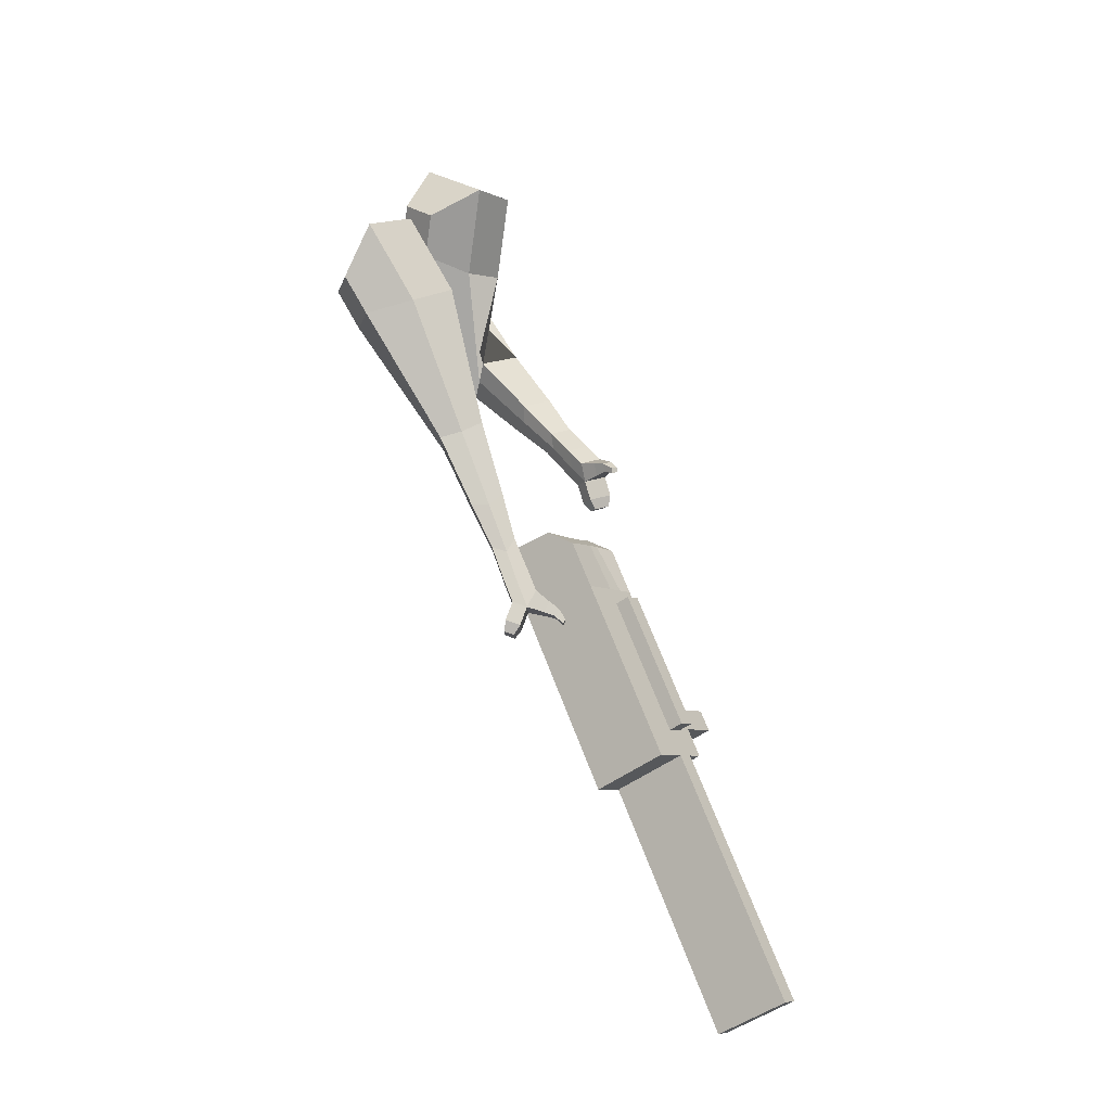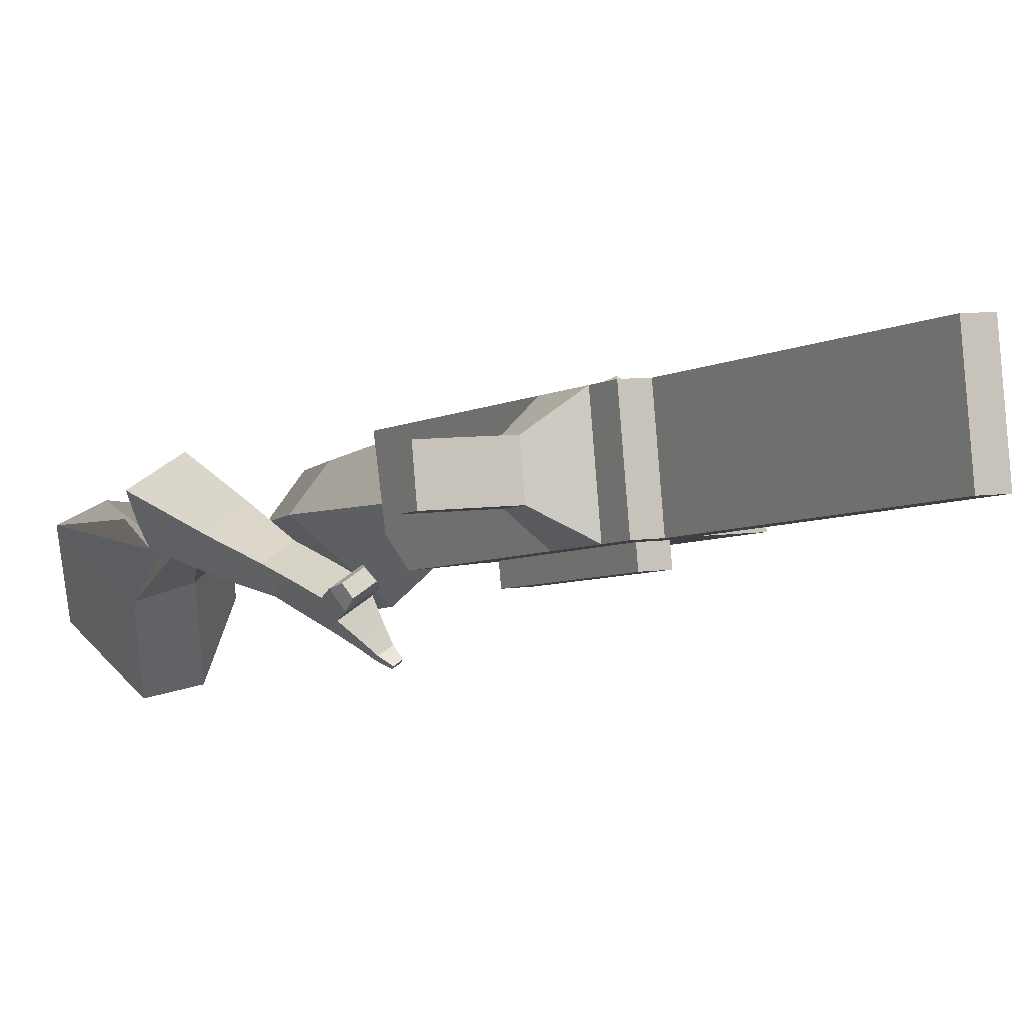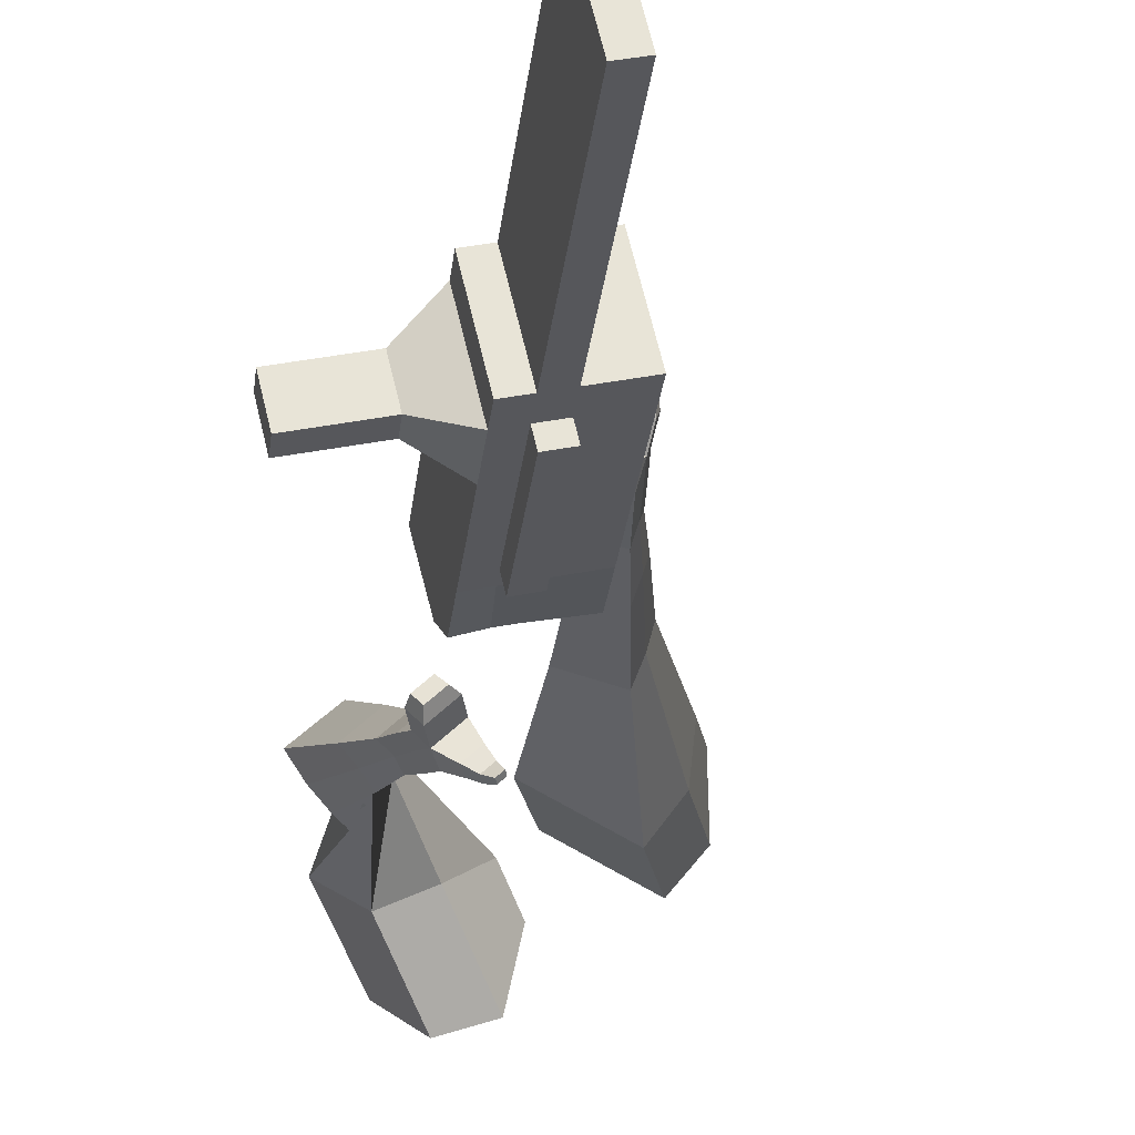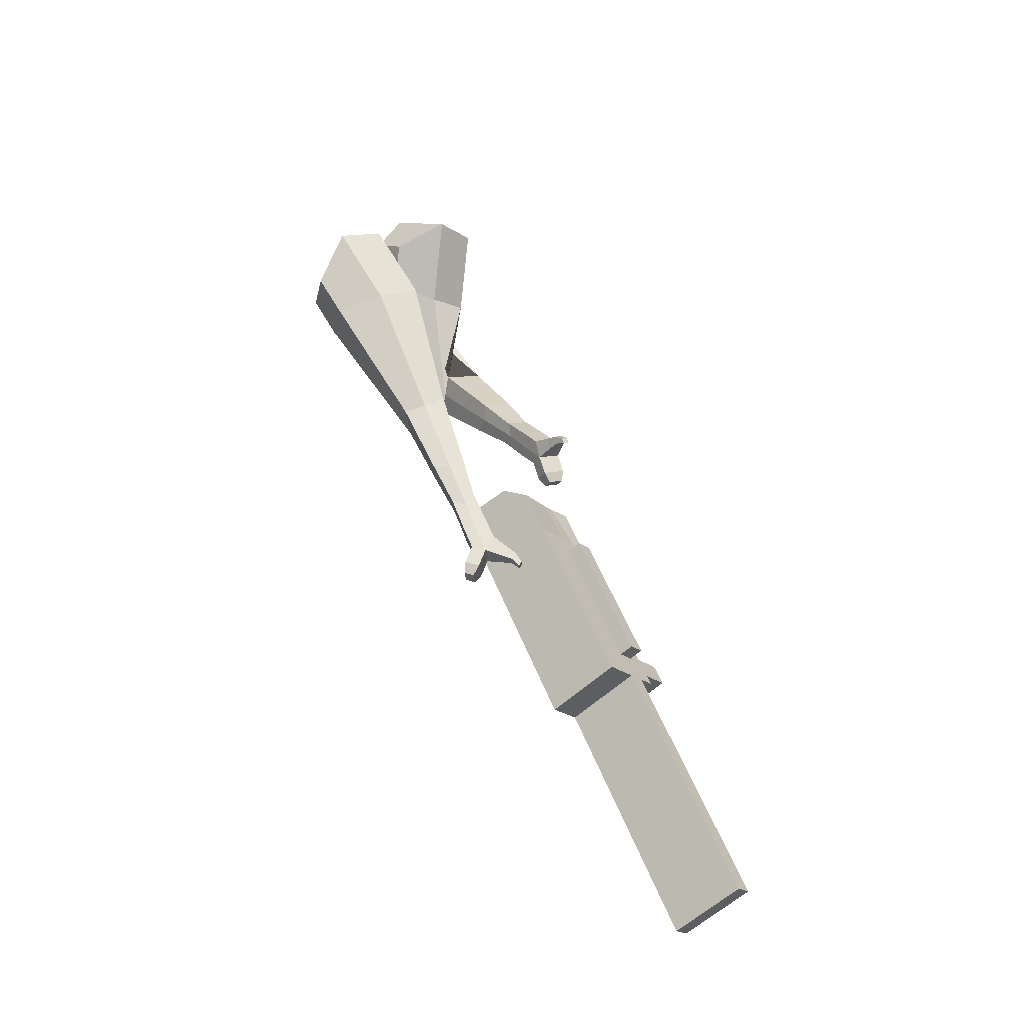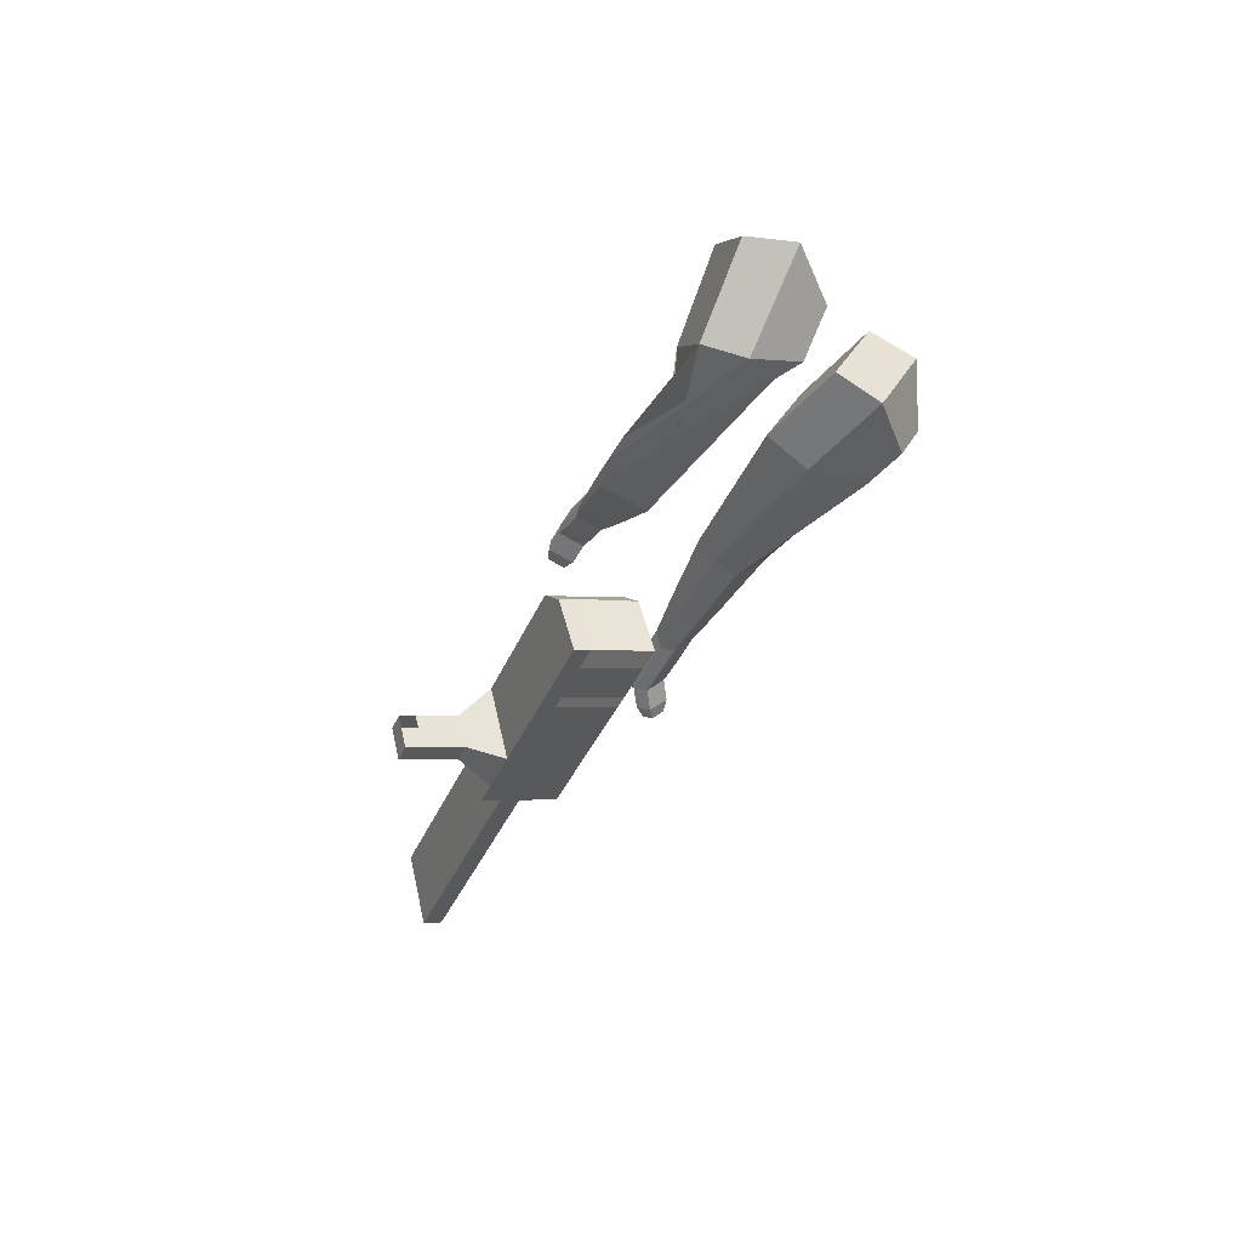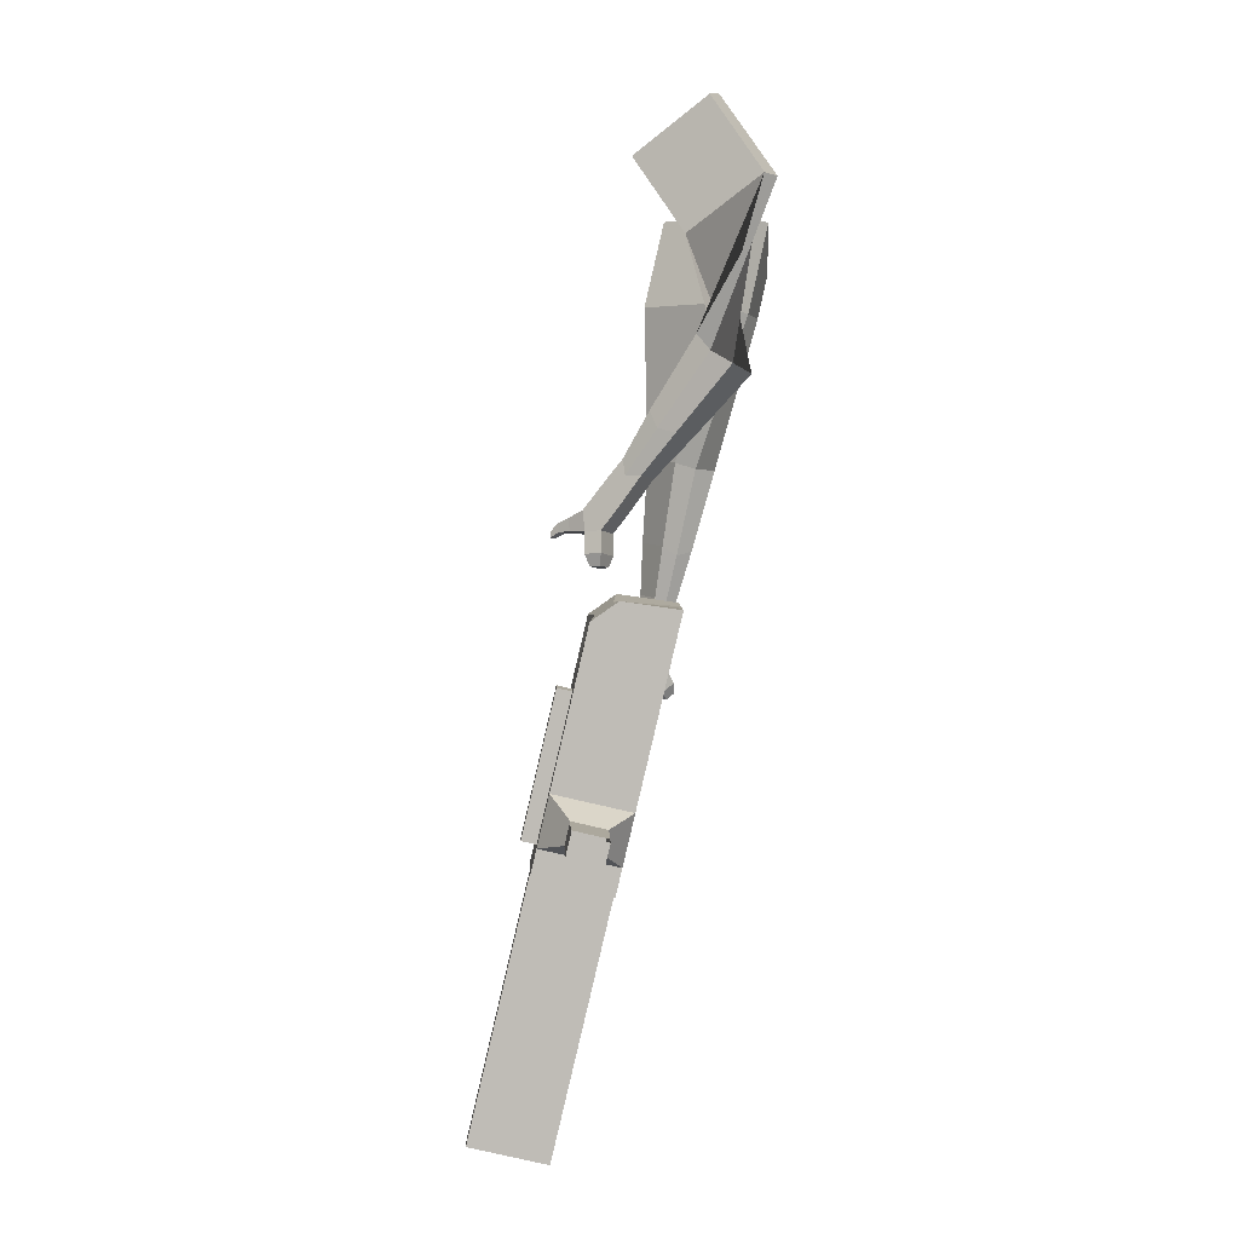
<metadata>
{"format":"obj","ext":"obj","renderer":"f3d","projection":"perspective","resolution":1024,"background":"white","views":[{"elev":-27.7,"azim":-71.6,"up":"+Z"},{"elev":-25.5,"azim":136.3,"up":"+Y"},{"elev":-45.5,"azim":159.8,"up":"+Y"},{"elev":-42.2,"azim":-69.1,"up":"+Z"},{"elev":44.7,"azim":147.4,"up":"+Z"},{"elev":23.0,"azim":72.8,"up":"+Z"}]}
</metadata>
<code>
o Cube.046_Cube.010
v 135.4 95.08 -1198
v 63.57 -107.2 -1148
v 184.4 27.26 -1402
v 112.5 -175 -1352
v -67.12 150.4 -1265
v -139 -51.84 -1215
v -18.16 82.61 -1469
v -90 -119.7 -1419
v 68.02 188.5 -917.3
v -3.83 -13.82 -867.3
v -206.4 41.54 -934.3
v -134.5 243.8 -984.4
v 37.51 230.7 -790.3
v -34.33 28.43 -740.2
v -236.9 83.79 -807.3
v -165 286.1 -857.3
v 19.49 255.7 -715.2
v -29.61 104.3 -691.3
v -232.1 159.7 -758.3
v -183 311 -782.2
v 78.53 173.9 -961.1
v 6.686 -28.39 -911.1
v -124 229.2 -1028
v -195.8 26.97 -978.1
v 167.1 51.2 -1330
v 95.25 -151.1 -1280
v -35.44 106.6 -1397
v -107.3 -95.72 -1347
v 83.11 54.93 -1436
v 11.26 -147.3 -1385
v 34.15 122.8 -1232
v -37.69 -79.52 -1182
v -33.25 216.1 -950.8
v -105.1 13.86 -900.8
v -63.76 258.4 -823.8
v -126.6 66.22 -763.1
v -81.78 283.4 -748.7
v -123.4 117.4 -730.1
v -94.58 -0.7123 -944.6
v -22.74 201.6 -994.6
v -6.02 -123.4 -1313
v 65.83 78.88 -1364
v 133.7 41.09 -1419
v 12.94 -93.36 -1165
v -54.46 0.01623 -884.1
v -92.44 56.89 -751.8
v -89.26 108.1 -718.8
v 27.9 187.7 -977.9
v 116.5 65.04 -1347
v 61.9 -161.2 -1369
v 84.79 108.9 -1215
v 17.38 202.3 -934.1
v -13.12 244.5 -807
v -31.14 269.5 -732
v -43.95 -14.55 -927.9
v 44.61 -137.2 -1297
v -57.4 -52.43 -918.5
v -108 -38.59 -935.2
v 31.16 -175.1 -1287
v -19.47 -161.3 -1304
v -51.15 -117.4 -1172
v -0.5116 -131.2 -1155
v 223.6 -16.32 -1251
v 209.6 3.086 -1193
v 177.8 -86.36 -1171
v 191.8 -105.8 -1229
v 267.4 -28.28 -1237
v 253.4 -8.877 -1178
v 221.6 -98.32 -1156
v 235.6 -117.7 -1214
v 334.3 -46.59 -1214
v 320.3 -27.18 -1156
v 288.6 -116.6 -1134
v 302.6 -136 -1192
v 377.4 -58.37 -1200
v 363.4 -38.96 -1142
v 331.7 -128.4 -1120
v 345.7 -147.8 -1178
v 222.7 -384 -2039
v 172.1 -370.1 -2055
v 243.9 -167.9 -2105
v 294.6 -181.7 -2089
f 25 26 4 3
f 29 30 8 7
f 27 28 6 5
f 22 21 9 10
f 42 27 5 31
f 56 26 2 44
f 10 9 13 14
f 55 22 10 45
f 23 24 11 12
f 46 14 18 47
f 45 10 14 46
f 12 11 15 16
f 33 12 16 35
f 54 47 18 17
f 16 15 19 20
f 14 13 17 18
f 5 6 24 23
f 44 2 22 55
f 31 5 23 40
f 2 1 21 22
f 50 4 26 56
f 29 7 27 42
f 7 8 28 27
f 26 25 63 66
f 43 29 42 49
f 8 30 41 28
f 51 31 40 48
f 6 32 39 24
f 20 19 38 37
f 52 33 35 53
f 11 34 36 15
f 15 36 38 19
f 24 39 34 11
f 28 41 32 6
f 49 42 31 51
f 30 29 81 80
f 3 4 50 43
f 25 49 51 1
f 9 52 53 13
f 1 51 48 21
f 3 43 49 25
f 30 50 56 41
f 32 41 60 61
f 37 38 47 54
f 34 45 46 36
f 36 46 47 38
f 39 55 45 34
f 55 39 58 57
f 61 62 57 58
f 60 59 62 61
f 39 32 61 58
f 44 55 57 62
f 41 56 59 60
f 56 44 62 59
f 66 63 67 70
f 1 2 65 64
f 2 26 66 65
f 25 1 64 63
f 69 70 74 73
f 64 65 69 68
f 65 66 70 69
f 63 64 68 67
f 73 74 78 77
f 67 68 72 71
f 70 67 71 74
f 68 69 73 72
f 76 77 78 75
f 71 72 76 75
f 74 71 75 78
f 82 79 80 81
f 50 30 80 79
f 43 50 79 82
f 29 43 82 81
o Cube.048_Cube.024
v -484.6 559.7 142.6
v -680.9 428.9 90.07
v -372.9 470.4 -52.15
v -569.1 339.3 -104.7
v -591.2 688.6 -50.61
v -691.8 621.5 -77.57
v -533.9 642.8 -150.5
v -634.1 575.8 -176.9
v -409.1 298.9 -467.6
v -290.7 334.4 -439.9
v -315.9 451.1 -482
v -434.2 415.7 -509.6
v -333.3 261.5 -666.9
v -246.3 287.6 -646.6
v -264.8 373.4 -677.5
v -351.8 347.3 -697.9
v -284.4 240.6 -792
v -220.8 259.6 -777.1
v -234.3 322.3 -799.7
v -297.9 303.3 -814.6
v -418.3 572.3 -102.2
v -625.7 434.2 -156.8
v -536.9 667.2 104.6
v -745.3 528.4 48.76
v -298 392.3 -465.2
v -423.6 354.7 -494.6
v -247.3 326.2 -678.7
v -339.7 298.6 -700.3
v -217.6 284.3 -812.9
v -285.1 264.1 -828.7
v -256 212.2 -877.1
v -192.4 231.2 -862.2
v -187.4 258.5 -908.9
v -254.9 238.3 -924.7
v -268 277.1 -908.9
v -204.4 296.2 -894.1
v -235.8 193 -938.7
v -172.3 212 -923.9
v -167.3 239.4 -970.5
v -234.8 219.1 -986.3
v -247.8 257.9 -970.6
v -184.3 277 -955.7
v -207.3 162.1 -965.6
v -166.4 174.3 -956
v -163.2 191.9 -986.1
v -206.7 178.9 -996.2
v -229.6 241.5 -1037
v -242.7 280.3 -1021
v -179.1 299.3 -1006
v -162.1 261.7 -1021
v -188.9 140 -983.5
v -161.3 148.2 -977.1
v -159.1 160.1 -997.3
v -188.4 151.3 -1004
v -172.5 126.3 -1011
v -155.3 131.4 -1007
v -153.9 138.9 -1019
v -172.3 133.4 -1024
v -218 263.3 -1059
v -226.7 289.1 -1049
v -184.4 301.8 -1039
v -173.1 276.8 -1049
v -315.2 421.6 486.6
v -372.7 242.2 335.3
v -153.2 506.6 323.7
v -216.7 329.5 172.6
v -466.6 535.6 315.1
v -496.1 443.6 237.5
v -375.4 582.3 232
v -416.1 488.4 154.1
v -162.5 392.9 -96.2
v -82.75 314.8 -40.18
v 13.76 374.4 -91.59
v -63.04 451.9 -147.7
v -152.5 261.9 -268.3
v -95.2 200.9 -227.6
v -22.09 244.3 -265.5
v -79.39 305.3 -306.2
v -143.4 179.5 -376
v -101.5 134.9 -346.2
v -48.09 166.6 -373.9
v -89.96 211.2 -403.7
v -237.3 573.4 293.2
v -318 385.5 132.8
v -422.6 483.3 466.2
v -483.6 292.9 305.5
v -32.78 333.6 -69.37
v -115.5 421.6 -128.1
v -58.06 209.5 -260.4
v -118.9 274.3 -303.6
v -75.22 133.2 -380.9
v -119.7 180.6 -412.5
v -152.1 122 -450
v -110.2 77.37 -420.2
v -79.99 72.57 -465.2
v -124.4 119.9 -496.7
v -95.34 151 -486.3
v -53.47 106.4 -456.6
v -157.3 81.24 -503.7
v -115.4 36.65 -474
v -85.18 31.85 -518.9
v -129.6 79.18 -550.5
v -100.5 110.3 -540
v -58.66 65.7 -510.3
v -172.2 36.99 -521.3
v -145.2 8.293 -502.2
v -125.8 5.204 -531.1
v -154.4 35.67 -551.4
v -103.6 71.16 -599.1
v -74.51 102.3 -588.7
v -32.64 57.68 -558.9
v -59.17 23.83 -567.5
v -183.7 7.384 -533.1
v -165.6 -11.96 -520.2
v -152.5 -14.04 -539.7
v -171.8 6.493 -553.4
v -187.8 -19.24 -554.7
v -176.4 -31.33 -546.6
v -168.3 -32.63 -558.8
v -180.3 -19.8 -567.3
v -77.5 64.35 -618.4
v -58.14 85.04 -611.5
v -30.3 55.39 -591.7
v -47.94 32.88 -597.4
f 83 84 86 85
f 90 89 93 94
f 89 90 88 87
f 105 106 84 83
f 103 89 87 105
f 104 86 84 106
f 94 93 97 98
f 103 85 92 107
f 104 90 94 108
f 85 86 91 92
f 110 98 102 112
f 107 92 96 109
f 108 94 98 110
f 92 91 95 96
f 101 111 115 118
f 96 95 99 100
f 98 97 101 102
f 109 96 100 111
f 97 109 111 101
f 100 99 113 114
f 91 108 110 95
f 93 107 109 97
f 95 110 112 99
f 86 104 108 91
f 89 103 107 93
f 90 104 106 88
f 85 103 105 83
f 87 88 106 105
f 117 118 124 123
f 113 116 122 119
f 102 101 118 117
f 111 100 114 115
f 99 112 116 113
f 112 102 117 116
f 124 121 132 131
f 120 119 125 126
f 115 114 120 121
f 118 115 121 124
f 116 117 123 122
f 114 113 119 120
f 128 127 135 136
f 119 122 128 125
f 121 120 126 127
f 122 121 127 128
f 131 132 144 143
f 122 123 130 129
f 123 124 131 130
f 121 122 129 132
f 136 135 139 140
f 127 126 134 135
f 125 128 136 133
f 126 125 133 134
f 138 137 140 139
f 135 134 138 139
f 133 136 140 137
f 134 133 137 138
f 144 141 142 143
f 129 130 142 141
f 132 129 141 144
f 130 131 143 142
f 145 146 148 147
f 152 151 155 156
f 151 152 150 149
f 167 168 146 145
f 165 151 149 167
f 166 148 146 168
f 156 155 159 160
f 165 147 154 169
f 166 152 156 170
f 147 148 153 154
f 172 160 164 174
f 169 154 158 171
f 170 156 160 172
f 154 153 157 158
f 163 173 177 180
f 158 157 161 162
f 160 159 163 164
f 171 158 162 173
f 159 171 173 163
f 162 161 175 176
f 153 170 172 157
f 155 169 171 159
f 157 172 174 161
f 148 166 170 153
f 151 165 169 155
f 152 166 168 150
f 147 165 167 145
f 149 150 168 167
f 179 180 186 185
f 175 178 184 181
f 164 163 180 179
f 173 162 176 177
f 161 174 178 175
f 174 164 179 178
f 186 183 194 193
f 182 181 187 188
f 177 176 182 183
f 180 177 183 186
f 178 179 185 184
f 176 175 181 182
f 190 189 197 198
f 181 184 190 187
f 183 182 188 189
f 184 183 189 190
f 193 194 206 205
f 184 185 192 191
f 185 186 193 192
f 183 184 191 194
f 198 197 201 202
f 189 188 196 197
f 187 190 198 195
f 188 187 195 196
f 200 199 202 201
f 197 196 200 201
f 195 198 202 199
f 196 195 199 200
f 206 203 204 205
f 191 192 204 203
f 194 191 203 206
f 192 193 205 204

</code>
